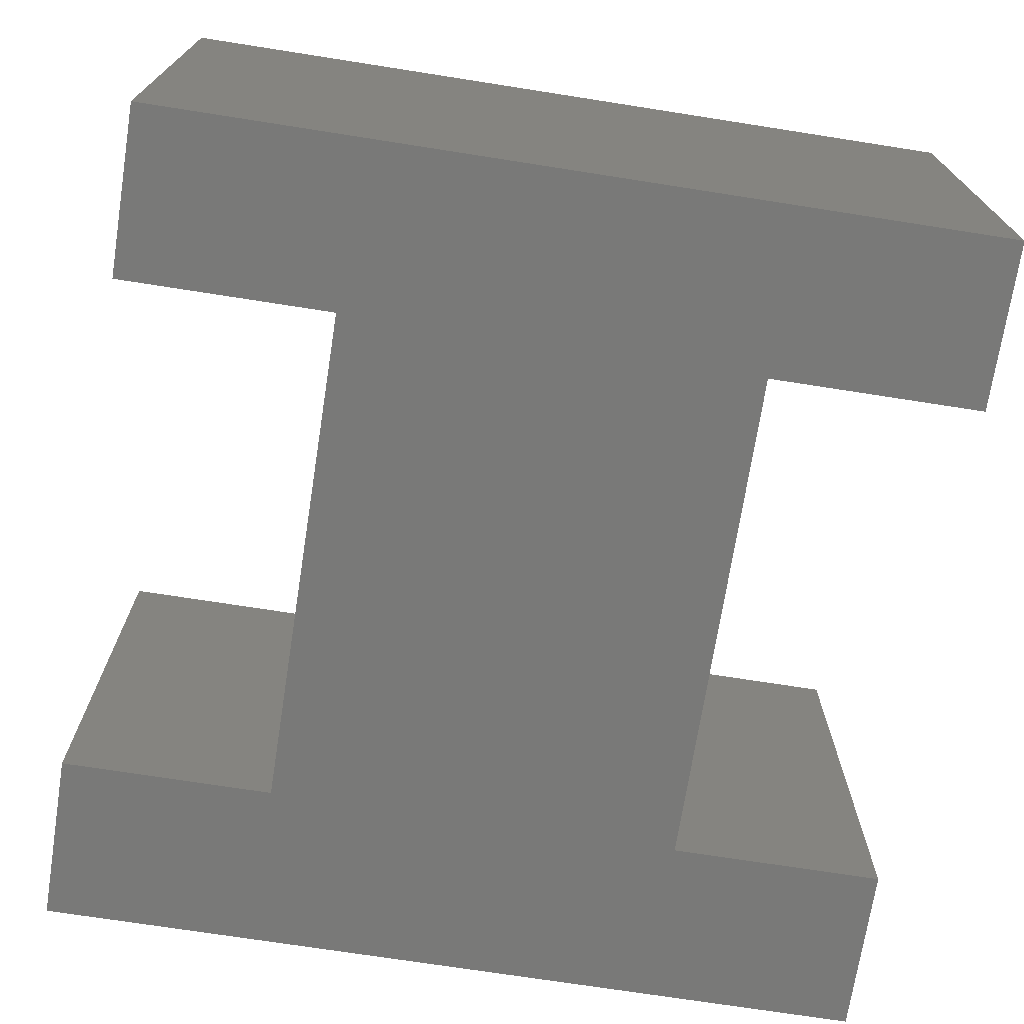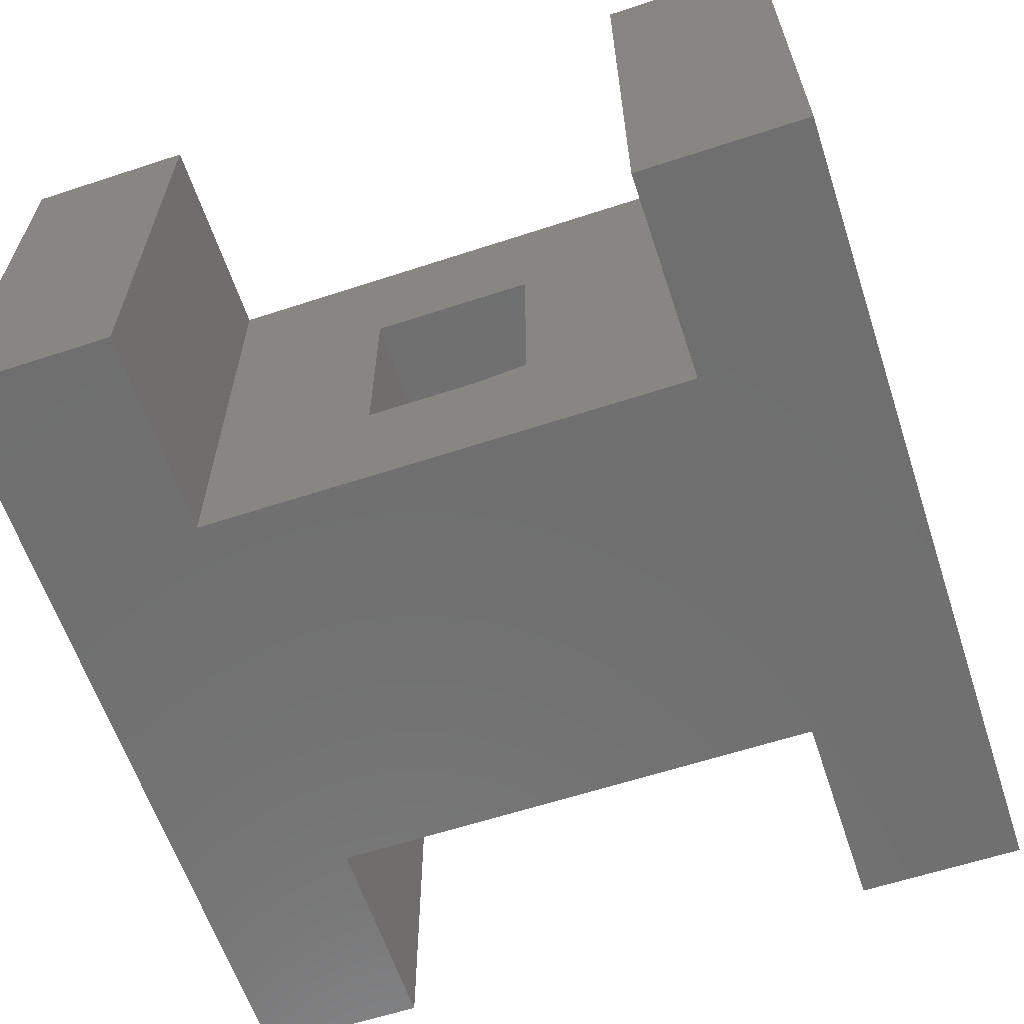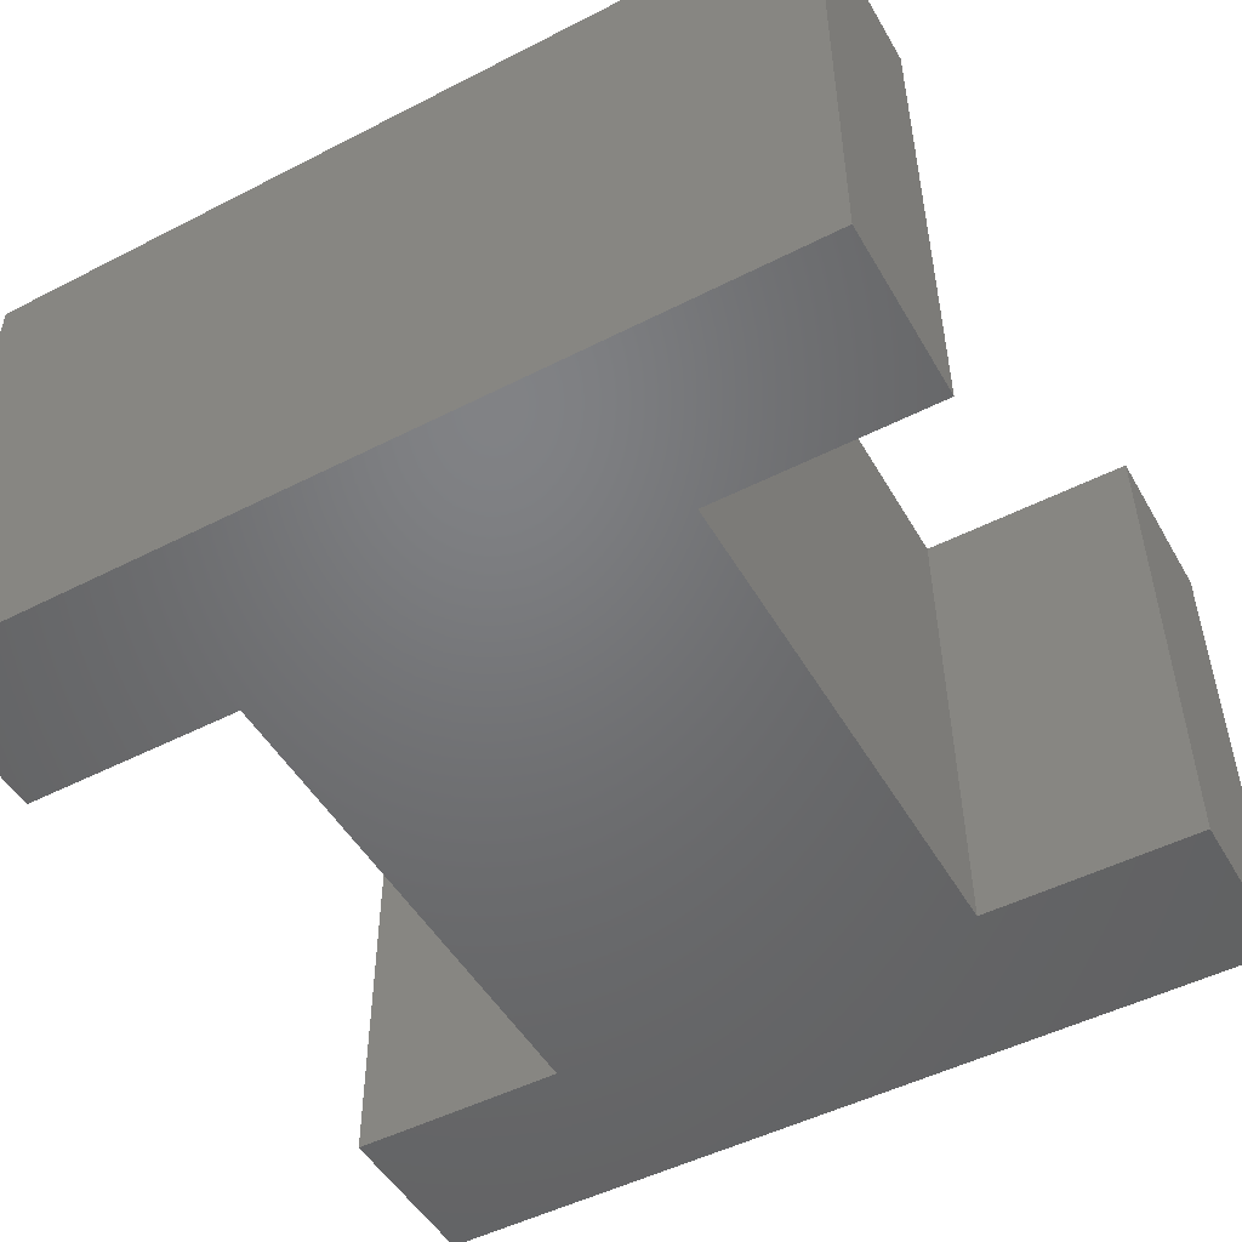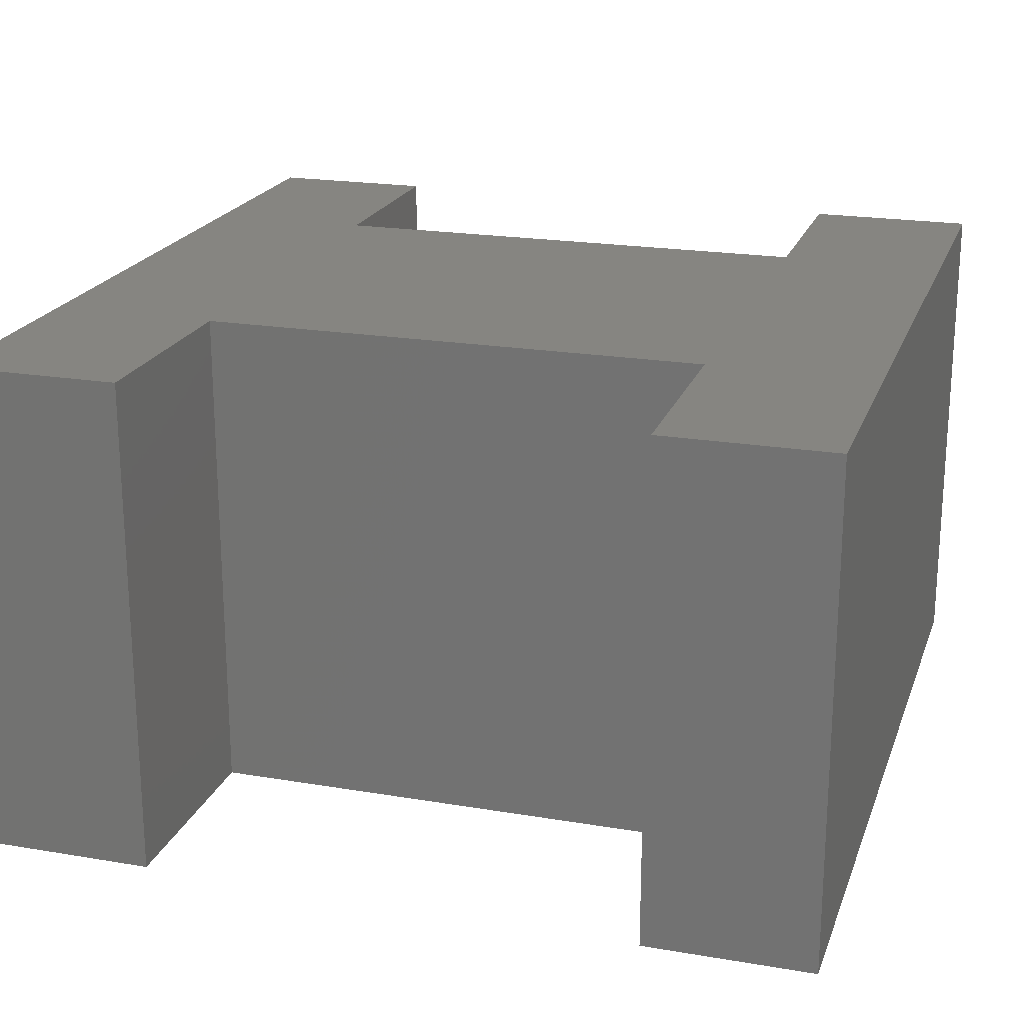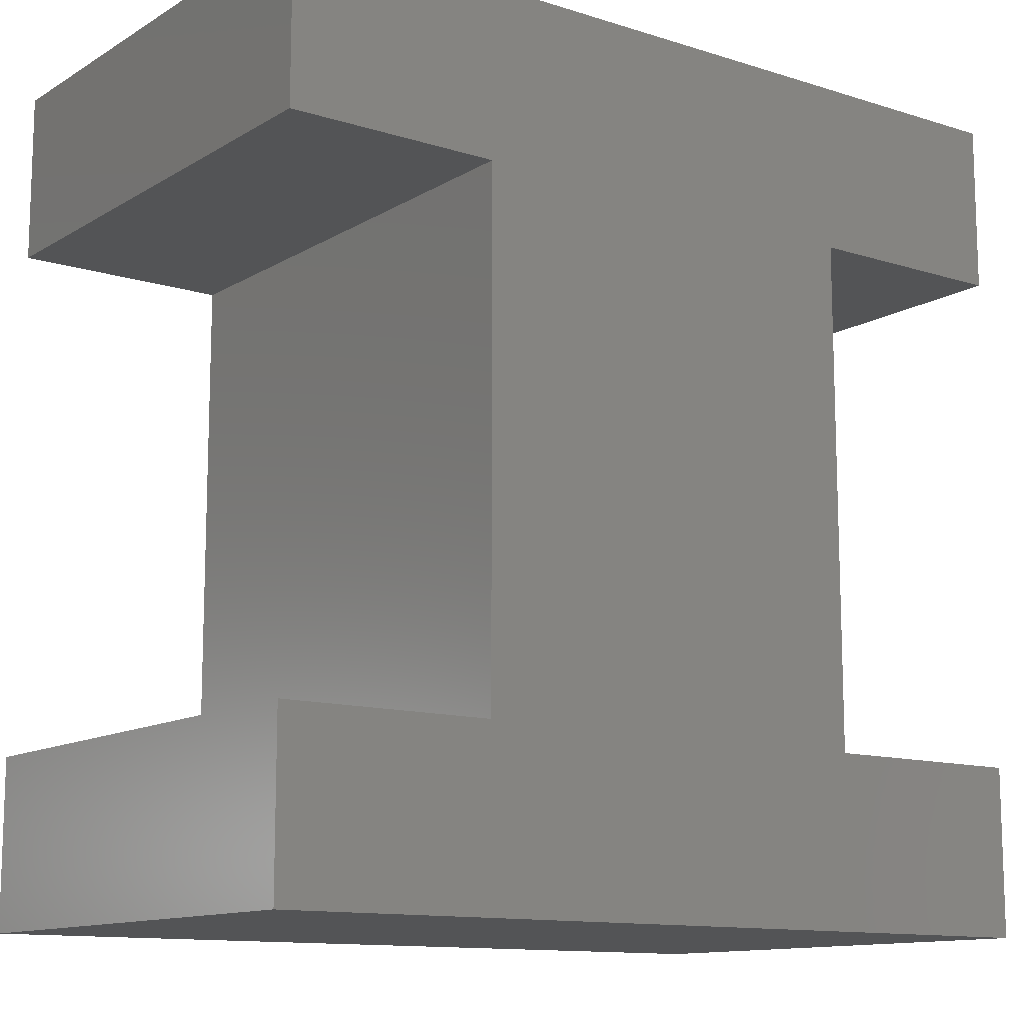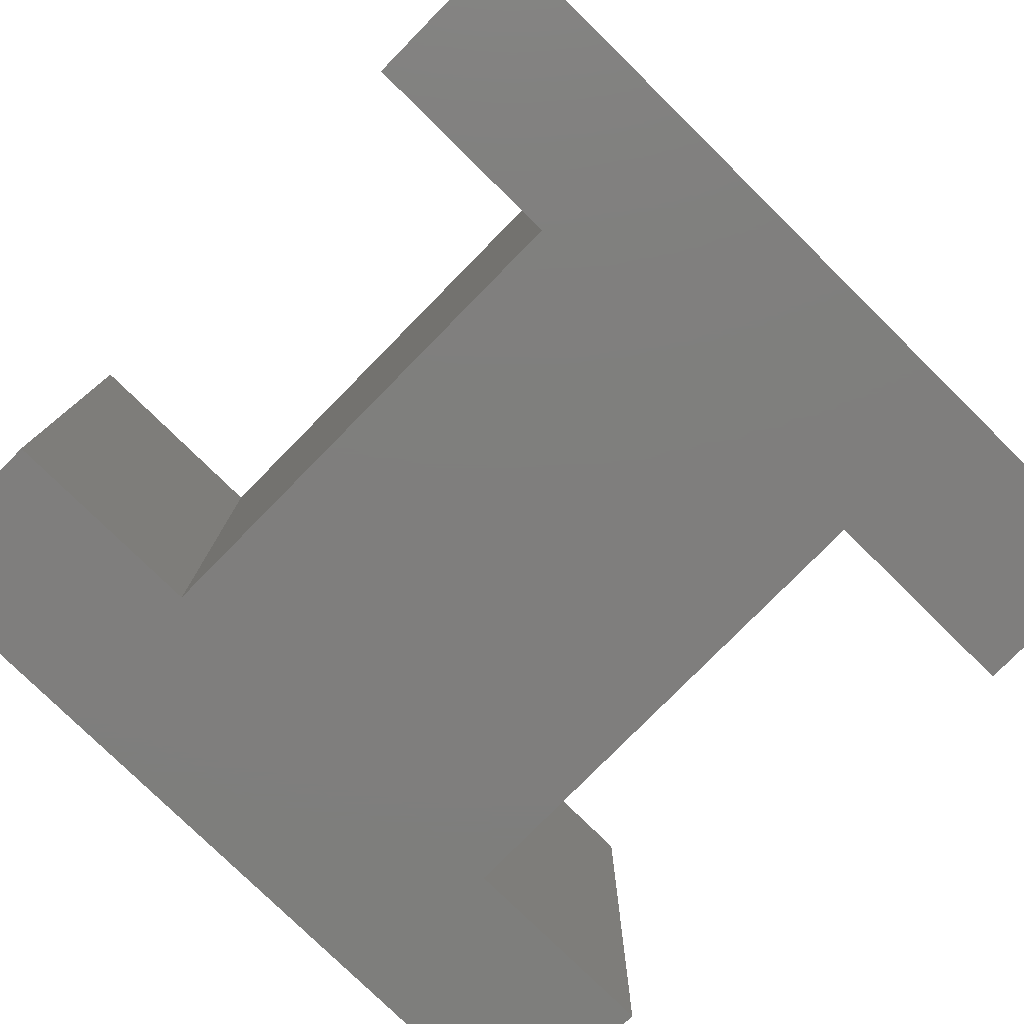
<metadata>
{"format":"stl","ext":"stl","renderer":"f3d","projection":"perspective","resolution":1024,"background":"white","views":[{"elev":-71.8,"azim":171.1,"up":"+Y"},{"elev":-61.8,"azim":108.4,"up":"+Y"},{"elev":-50.0,"azim":-150.7,"up":"+Y"},{"elev":20.9,"azim":-73.1,"up":"+Y"},{"elev":-12.3,"azim":-36.4,"up":"+Z"},{"elev":-78.4,"azim":-44.5,"up":"+Y"}]}
</metadata>
<code>
# stl→obj: 34 verts, 64 faces
v -0.1875 -0.1641 -0.1889
v -0.1875 -0.4062 -0.1889
v -0.1875 -0.1641 -0.375
v -0.1875 -0.4062 -0.3125
v -0.1875 -0.3984 -0.375
v -0.002467 -0.4062 -0.1889
v -0.002467 -0.4062 -0.3125
v -0.002467 -0.3984 -0.375
v -0.002467 -0.1641 -0.375
v -0.002467 -0.5625 -0.5625
v -0.002467 -0.5625 1.11e-16
v -0.002467 1.611e-16 0
v -0.002467 -0.1641 -0.1889
v -0.002467 9.861e-17 -0.5625
v 0.2344 -0.5625 0.1875
v -0.7031 -0.5625 0.1875
v -0.7031 -0.5625 1.11e-16
v -0.4663 -0.5625 1.11e-16
v 0.2344 -0.5625 0
v -0.7031 -0.5625 -0.75
v 0.2344 -0.5625 -0.75
v 0.2344 -0.5625 -0.5625
v -0.4663 -0.5625 -0.5625
v -0.7031 -0.5625 -0.5625
v 0.2344 2.082e-16 0.1875
v 0.2344 1.874e-16 -1.11e-16
v -0.4663 1.096e-16 0
v -0.7031 8.327e-17 0
v -0.7031 1.041e-16 0.1875
v -0.7031 0 -0.75
v -0.7031 2.082e-17 -0.5625
v -0.4663 4.711e-17 -0.5625
v 0.2344 1.249e-16 -0.5625
v 0.2344 1.041e-16 -0.75
f 1 2 3
f 3 2 4
f 3 4 5
f 6 7 2
f 2 7 4
f 5 8 3
f 3 8 9
f 10 7 11
f 11 7 6
f 11 6 12
f 12 6 13
f 12 13 14
f 14 13 9
f 14 9 10
f 10 9 8
f 10 8 7
f 7 8 4
f 4 8 5
f 1 13 2
f 2 13 6
f 9 13 3
f 3 13 1
f 15 16 17
f 15 17 18
f 15 18 11
f 15 11 19
f 20 21 22
f 20 22 10
f 20 10 23
f 20 23 24
f 23 10 18
f 18 10 11
f 25 26 12
f 25 12 27
f 25 27 28
f 25 28 29
f 30 31 32
f 30 32 14
f 30 14 33
f 30 33 34
f 32 27 14
f 14 27 12
f 24 31 20
f 20 31 30
f 23 32 24
f 24 32 31
f 27 32 18
f 18 32 23
f 17 28 18
f 18 28 27
f 16 29 17
f 17 29 28
f 15 25 16
f 16 25 29
f 19 26 15
f 15 26 25
f 11 12 19
f 19 12 26
f 22 33 10
f 10 33 14
f 21 34 22
f 22 34 33
f 20 30 21
f 21 30 34

</code>
